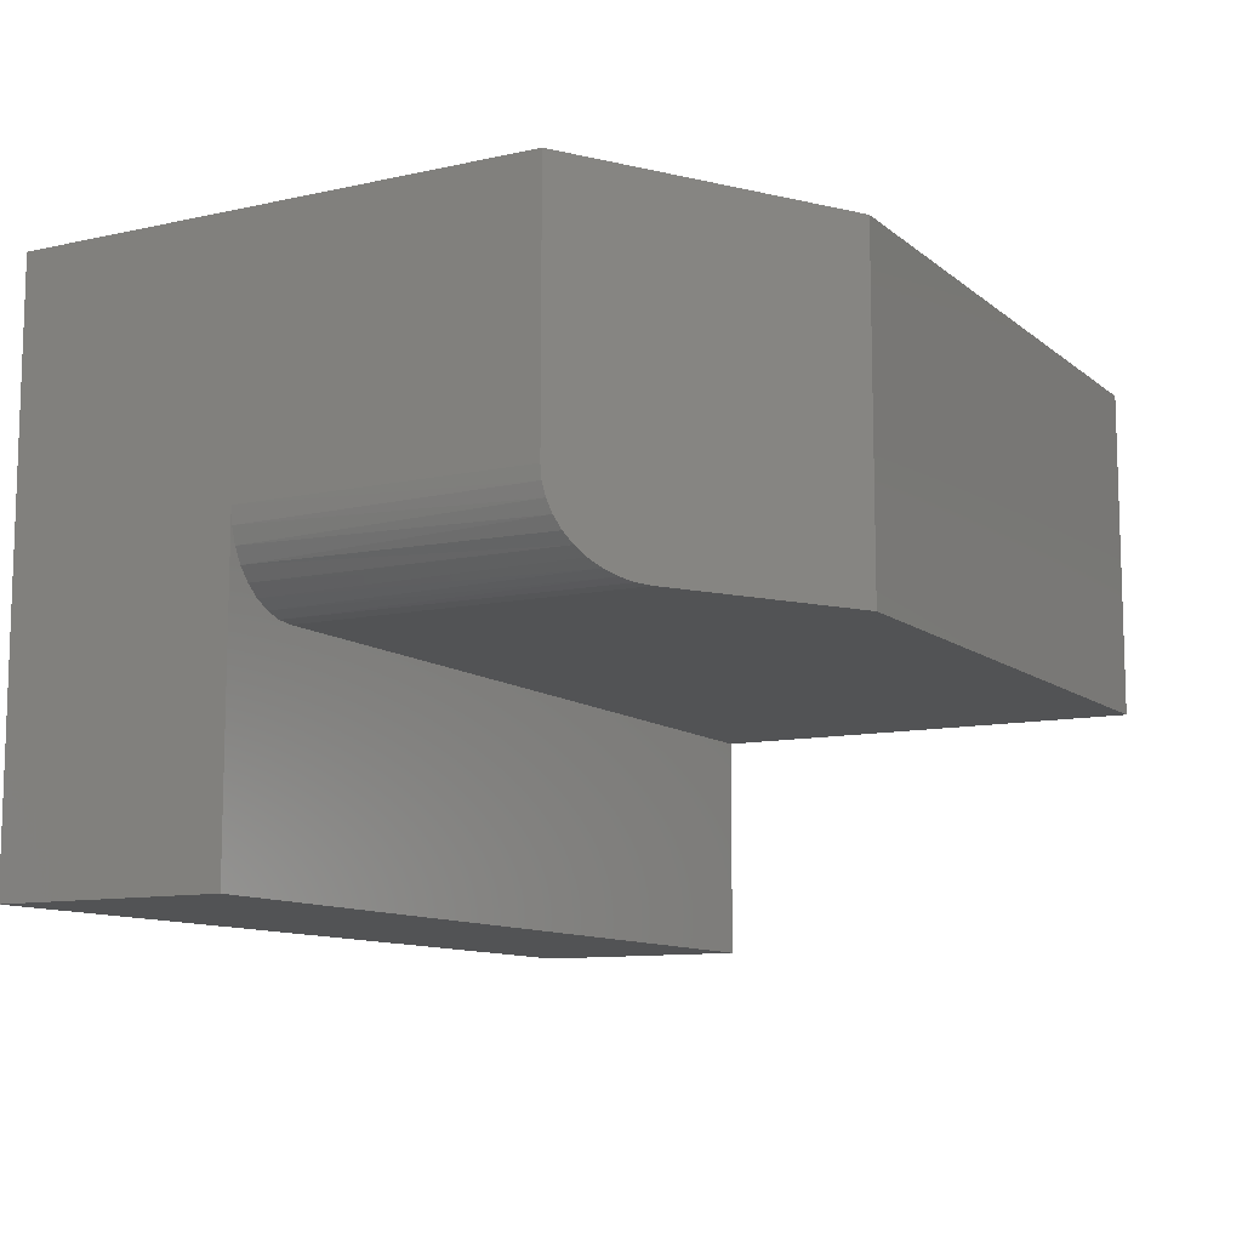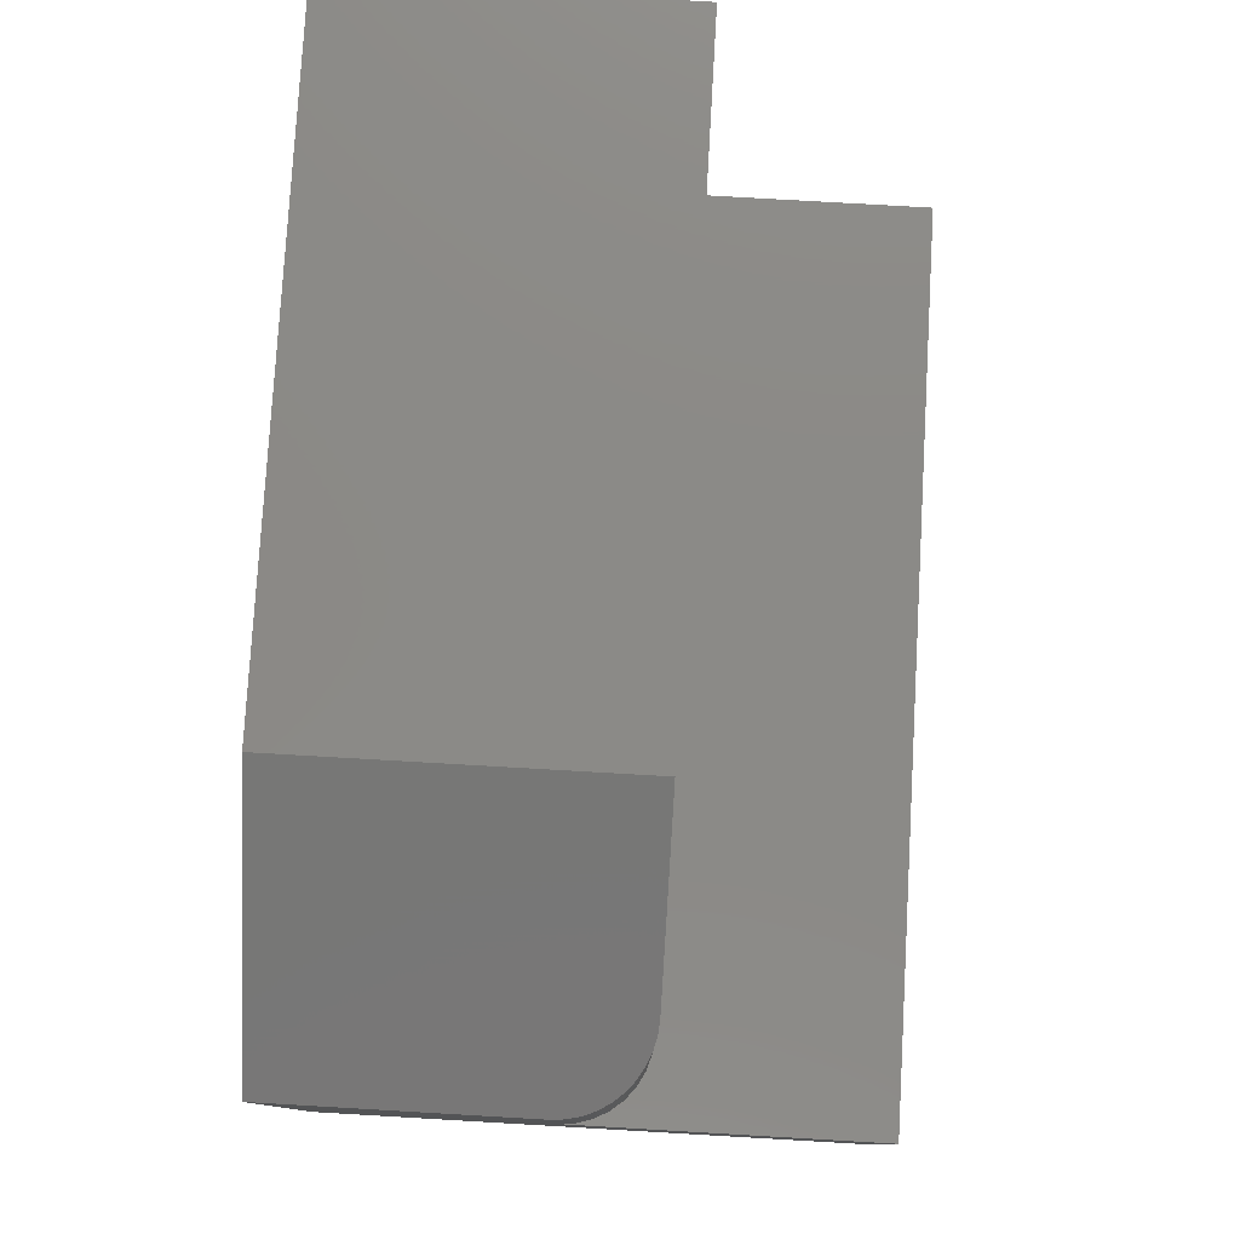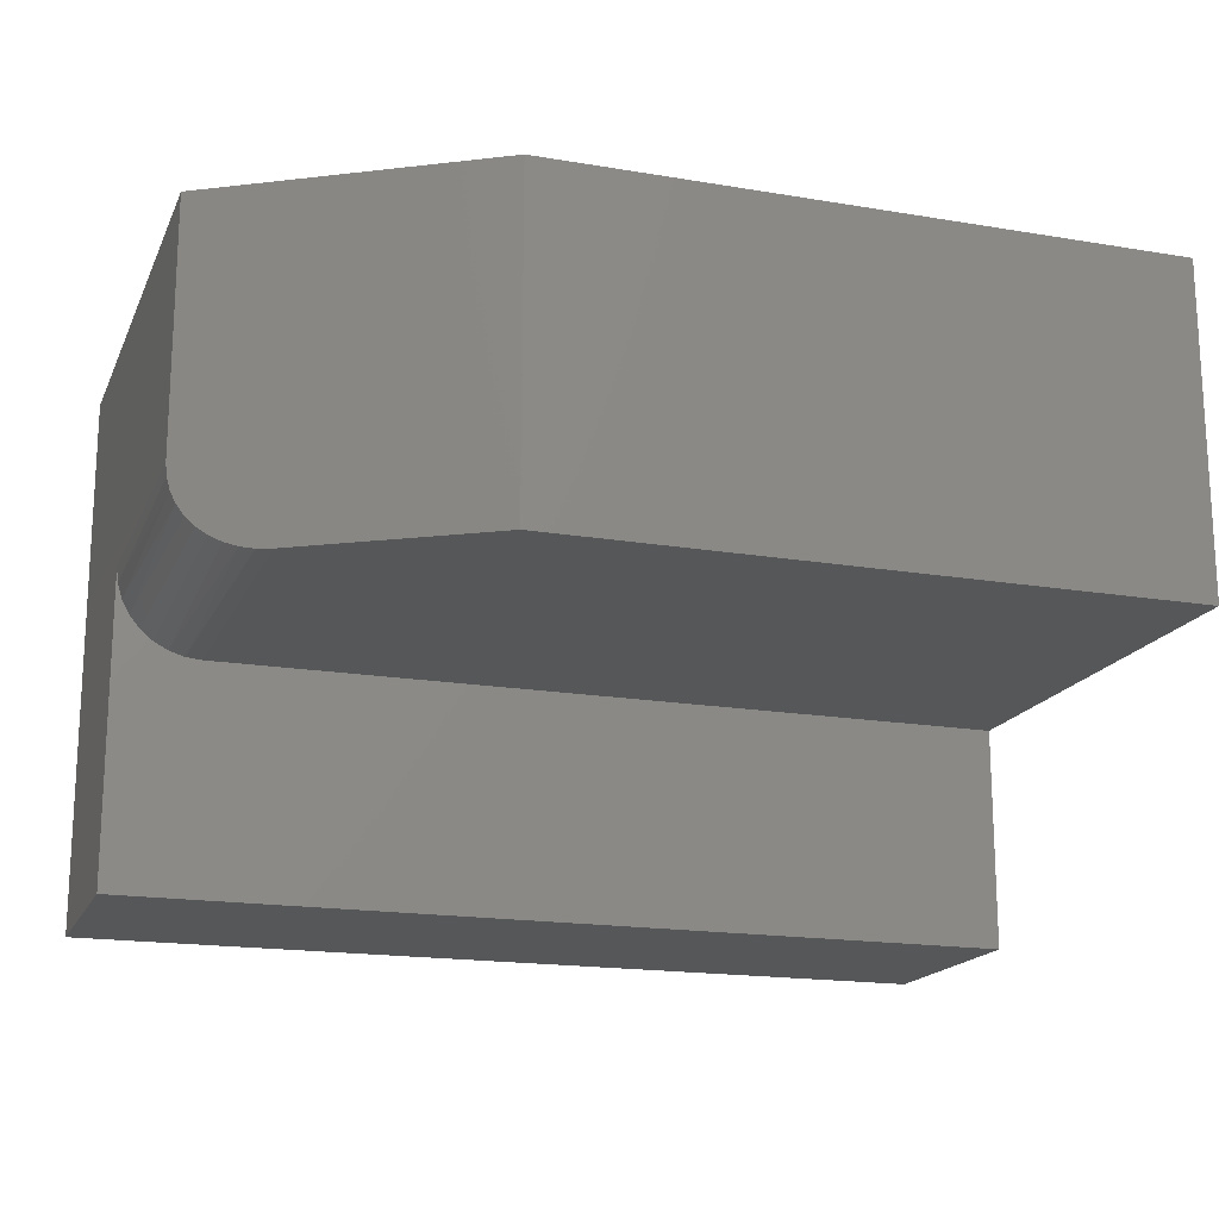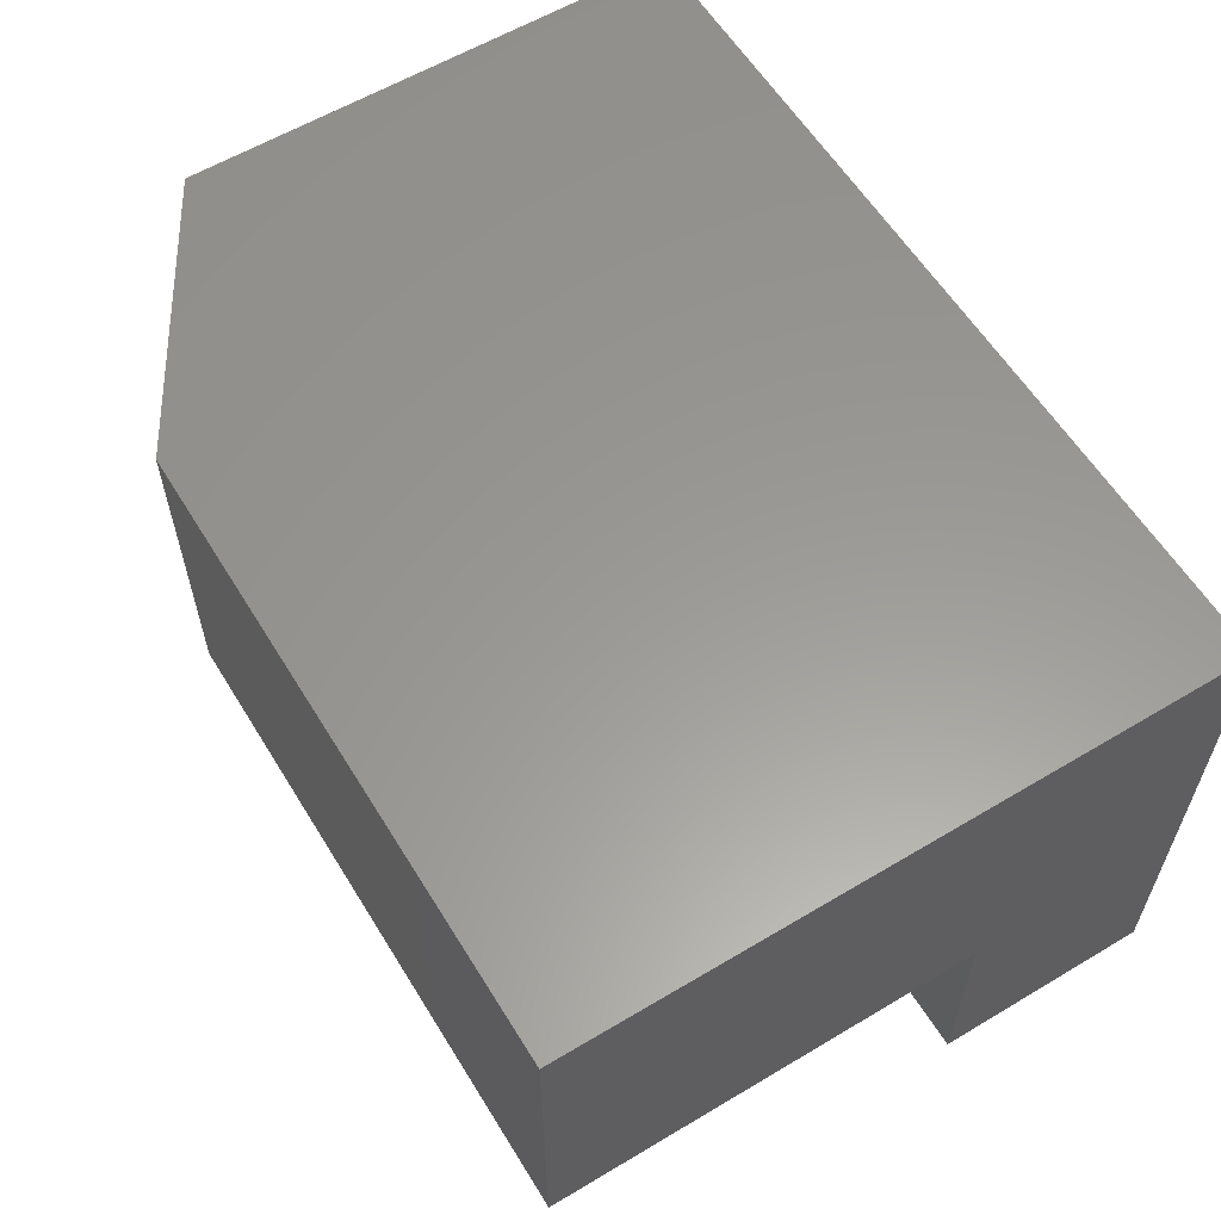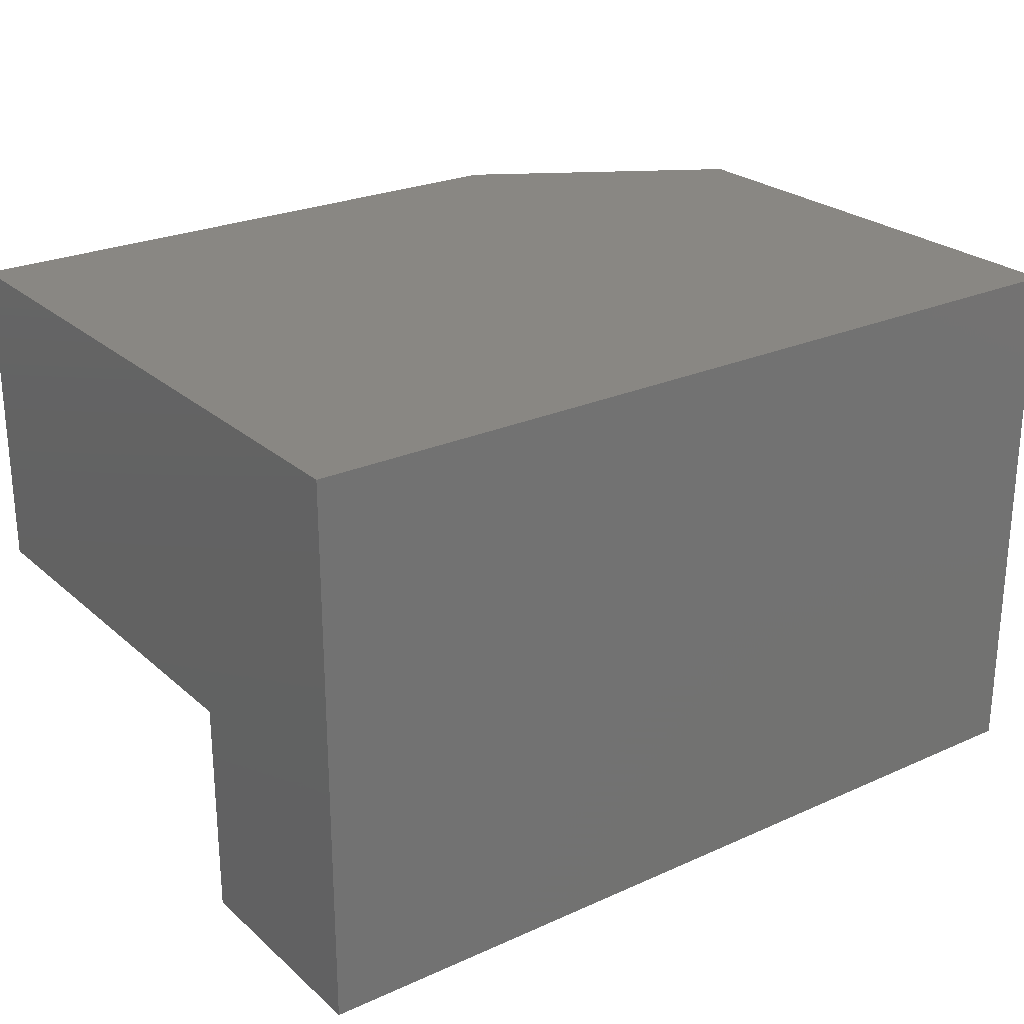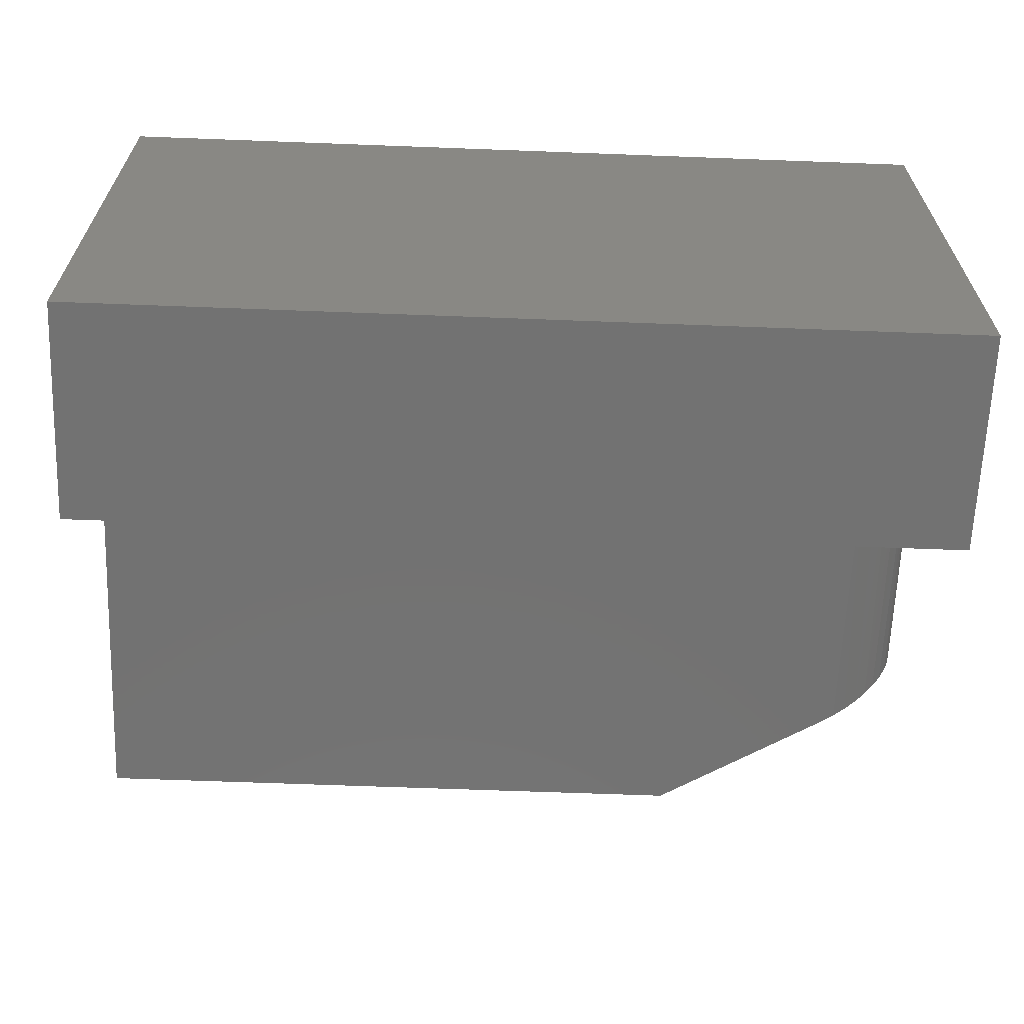
<metadata>
{"format":"stl","ext":"stl","renderer":"f3d","projection":"perspective","resolution":1024,"background":"white","views":[{"elev":-10.6,"azim":-61.2,"up":"+Y"},{"elev":78.7,"azim":-86.7,"up":"+Z"},{"elev":-17.6,"azim":-18.4,"up":"+Y"},{"elev":59.5,"azim":58.5,"up":"+Y"},{"elev":25.0,"azim":144.0,"up":"+Y"},{"elev":-64.3,"azim":177.8,"up":"+Y"}]}
</metadata>
<code>
# stl→obj: 32 verts, 60 faces
v -1.052e-17 -0.03906 -0.1621
v -0.75 -0.03906 -0.1621
v 0 -0.03906 -0.3516
v -0.75 -0.03906 -0.3516
v -0.7014 0.1539 0.1076
v -0.6909 0.1513 0.114
v -0.6797 0.1504 0.1208
v -0.5312 0.1504 0.2109
v -0.5312 0.4287 0.2109
v -0.75 0.4287 0.07812
v -0.75 0.2207 0.07812
v -0.7491 0.2097 0.07865
v -0.7465 0.1989 0.08024
v -0.7423 0.1888 0.08279
v -0.7364 0.1792 0.08636
v -0.7293 0.1709 0.09072
v -0.7211 0.1639 0.09566
v -0.7116 0.1581 0.1014
v -0.75 0.4287 -0.3516
v -0.75 0.2207 -0.1621
v -0.6797 0.1504 -0.1621
v -1.052e-17 0.1504 -0.1621
v -3.123e-17 0.1504 0.2109
v -0.6934 0.1518 -0.1621
v -0.7066 0.1558 -0.1621
v -0.7188 0.1623 -0.1621
v -0.7294 0.171 -0.1621
v -0.7382 0.1817 -0.1621
v -0.7446 0.1938 -0.1621
v -0.7486 0.207 -0.1621
v 1.59e-33 0.4287 -0.3516
v -3.123e-17 0.4287 0.2109
f 1 2 3
f 3 2 4
f 5 6 7
f 8 9 10
f 8 10 11
f 8 11 12
f 8 12 13
f 8 13 14
f 8 14 15
f 8 15 16
f 8 16 17
f 8 17 18
f 8 18 5
f 8 5 7
f 10 19 11
f 11 19 20
f 19 4 20
f 20 4 2
f 7 21 8
f 8 21 22
f 8 22 23
f 2 1 22
f 2 22 21
f 2 21 24
f 2 24 25
f 2 25 26
f 2 26 27
f 2 27 28
f 2 28 29
f 2 29 30
f 2 30 20
f 3 4 31
f 31 4 19
f 30 29 13
f 14 13 29
f 29 28 14
f 14 28 15
f 26 25 18
f 18 25 5
f 5 25 24
f 11 20 12
f 12 20 30
f 12 30 13
f 15 28 16
f 16 28 27
f 16 27 17
f 17 27 26
f 17 26 18
f 21 7 24
f 24 7 6
f 24 6 5
f 32 9 23
f 23 9 8
f 10 9 19
f 19 9 32
f 19 32 31
f 32 23 31
f 31 23 22
f 31 22 3
f 3 22 1

</code>
